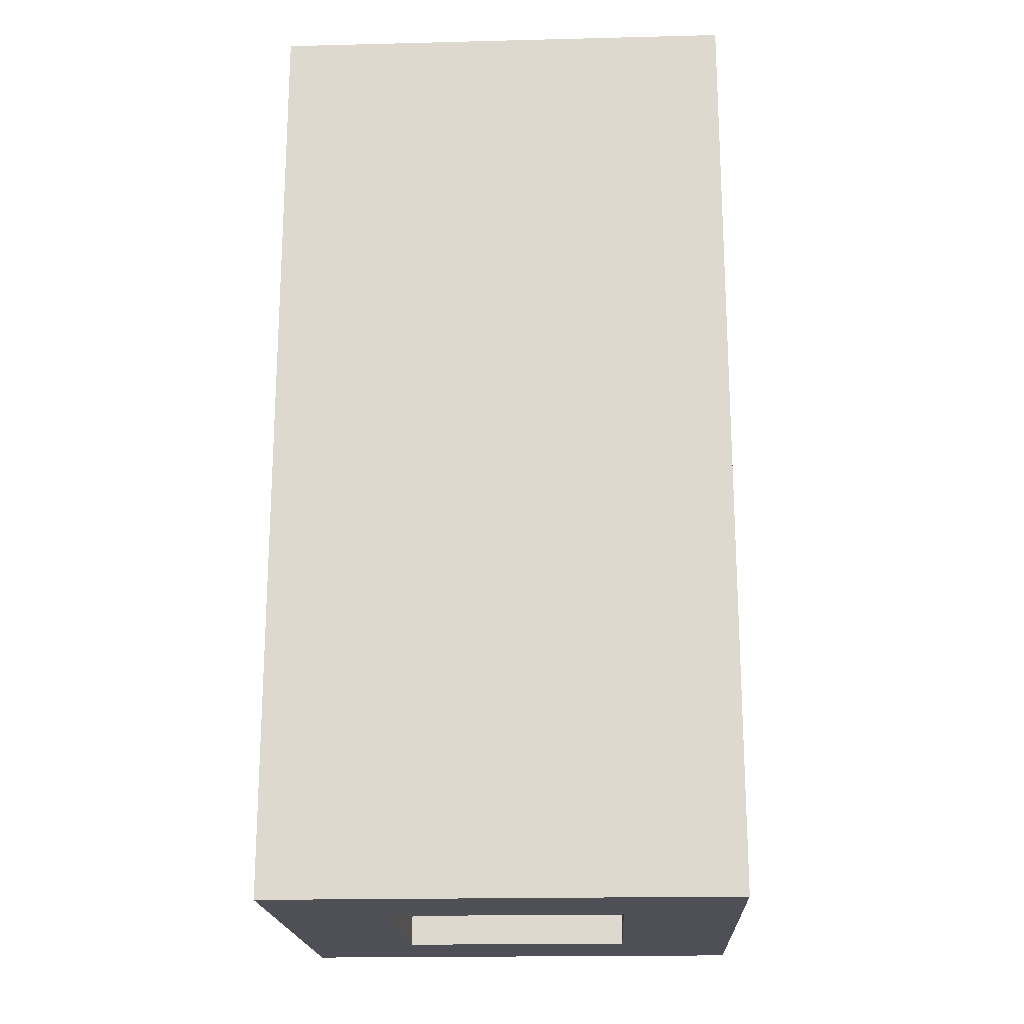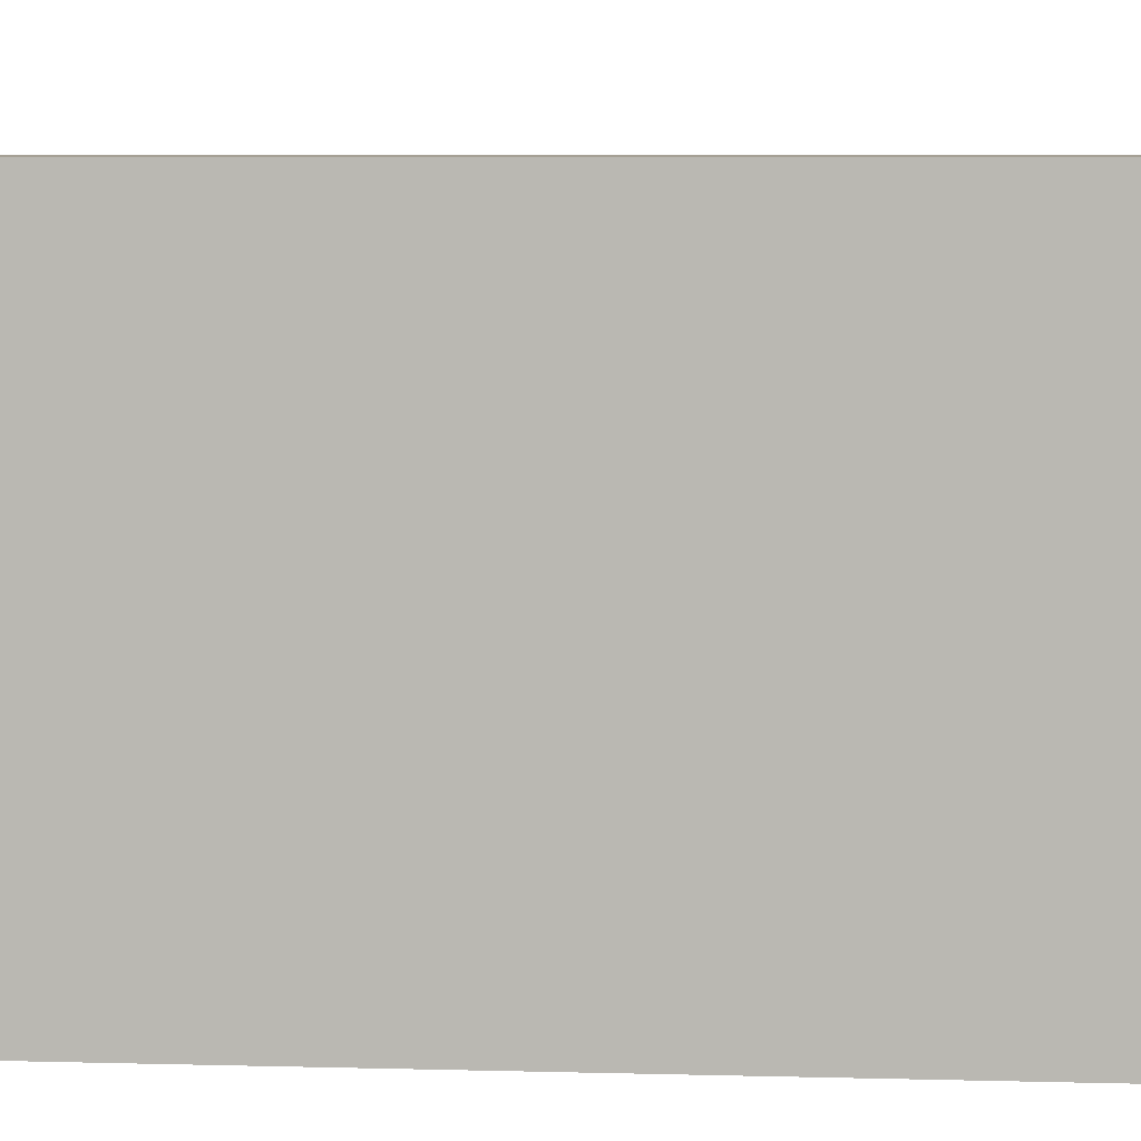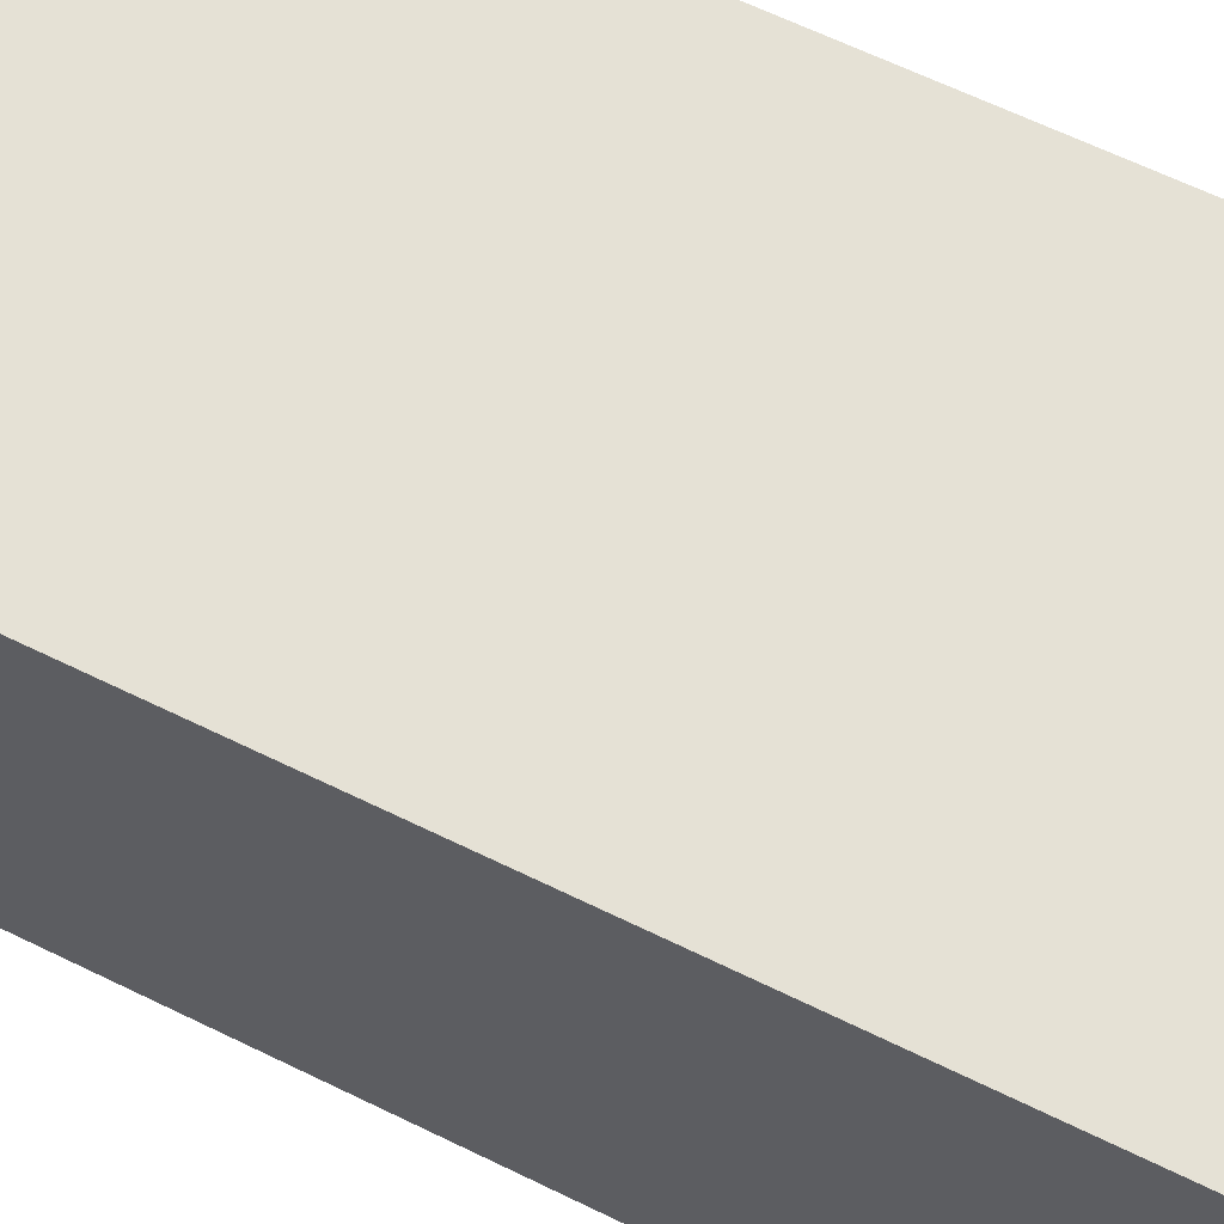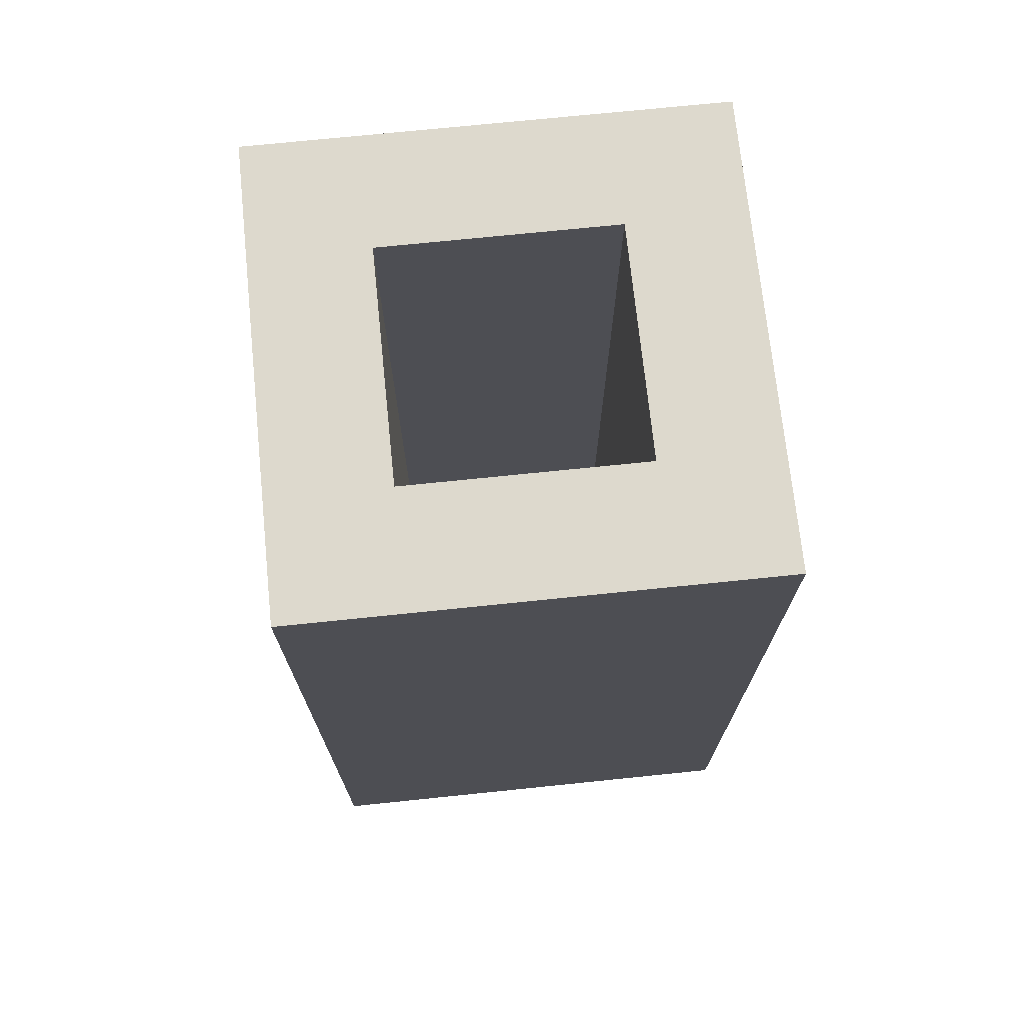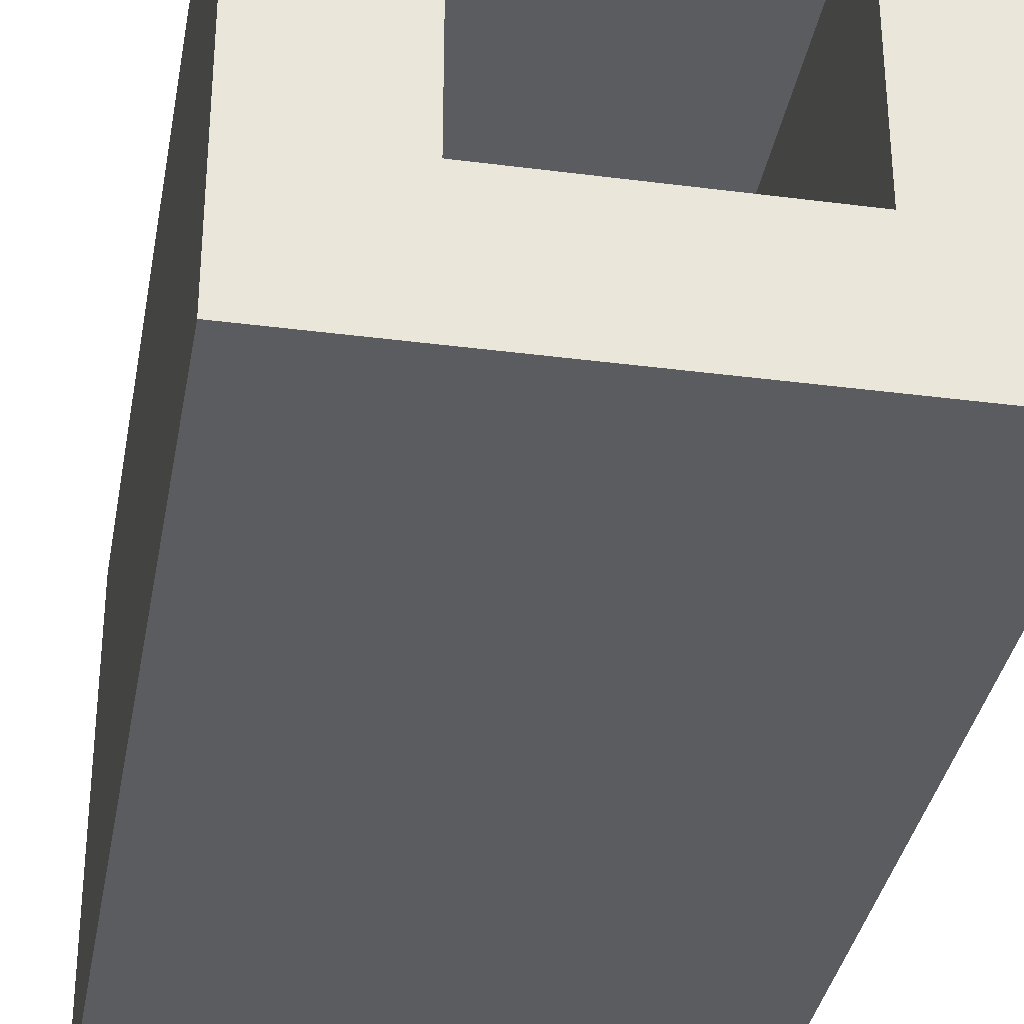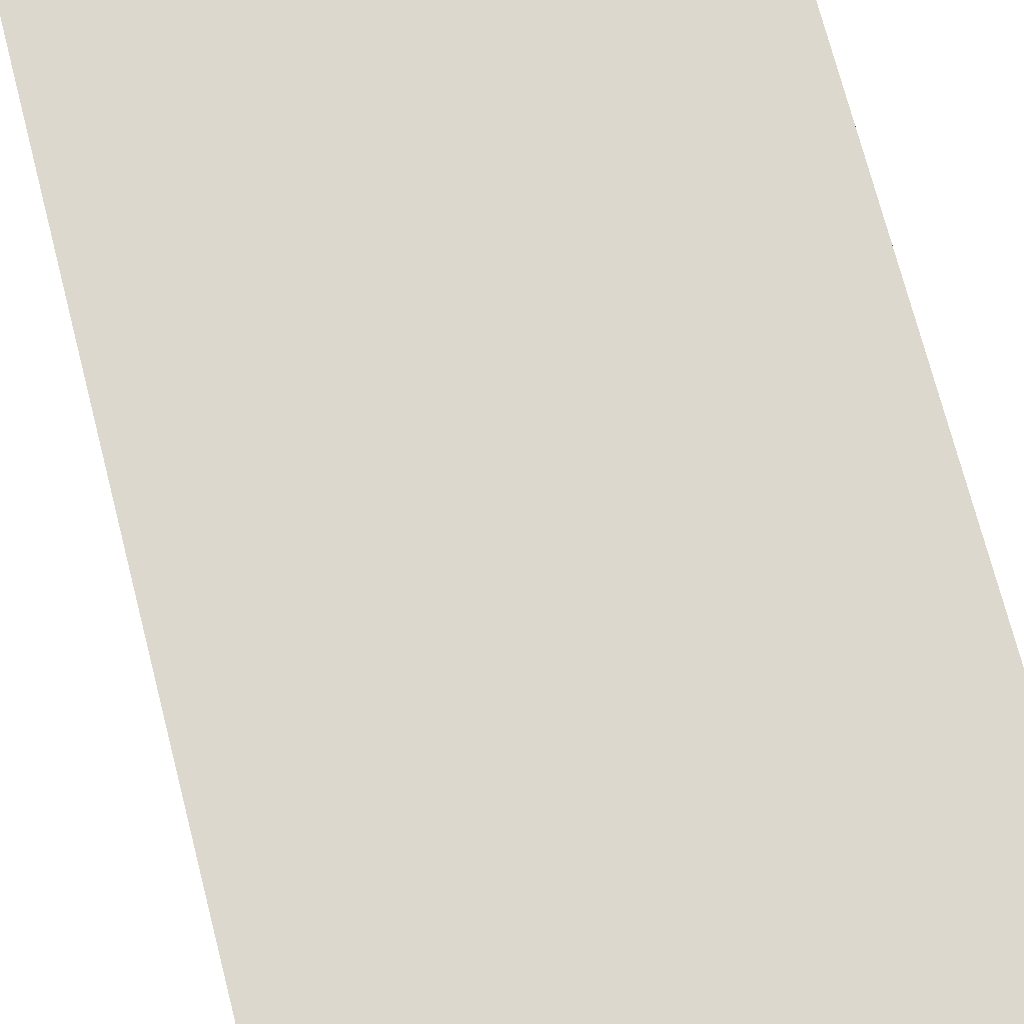
<metadata>
{"format":"obj","ext":"obj","renderer":"f3d","projection":"perspective","resolution":1024,"background":"white","views":[{"elev":-19.4,"azim":92.7,"up":"+Y"},{"elev":6.2,"azim":94.9,"up":"+Z"},{"elev":64.9,"azim":116.1,"up":"+Z"},{"elev":72.0,"azim":-95.9,"up":"+Y"},{"elev":-34.6,"azim":-9.9,"up":"+Z"},{"elev":72.5,"azim":-14.4,"up":"+Z"}]}
</metadata>
<code>
g Union1
v -2.5 5 -2.5
v -2.5 -1.907e-06 -2.5
v -2.5 5 2.5
v -2.5 -1.907e-06 2.5
v -2.5 5 2.5
v -2.5 -1.907e-06 2.5
v 2.5 5 2.5
v 2.5 -1.907e-06 2.5
v 2.5 5 2.5
v 2.5 -1.907e-06 2.5
v 2.5 5 -2.5
v 2.5 -1.907e-06 -2.5
v 2.5 -5 -2.5
v 2.5 -1.907e-06 -2.5
v 2.5 -5 2.5
v 2.5 -1.907e-06 2.5
v 2.5 5 -2.5
v 2.5 -1.907e-06 -2.5
v -2.5 5 -2.5
v -2.5 -1.907e-06 -2.5
v -2.5 -5 -2.5
v -2.5 -1.907e-06 -2.5
v 2.5 -5 -2.5
v 2.5 -1.907e-06 -2.5
v -2.5 -5 2.5
v -2.5 -1.907e-06 2.5
v -2.5 -5 -2.5
v -2.5 -1.907e-06 -2.5
v -2.5 -1.907e-06 2.5
v -2.5 -5 2.5
v 2.5 -1.907e-06 2.5
v 2.5 -5 2.5
v 1.25 5 -1.25
v 1.25 -5 -1.25
v 1.25 5 1.25
v 1.25 -5 1.25
v -1.25 -5 1.25
v -1.25 5 1.25
v 1.25 -5 1.25
v 1.25 5 1.25
v -1.25 -5 -1.25
v -1.25 5 -1.25
v -1.25 -5 1.25
v -1.25 5 1.25
v 1.25 -5 -1.25
v 1.25 5 -1.25
v -1.25 -5 -1.25
v -1.25 5 -1.25
v -2.5 5 -2.5
v -1.25 5 -1.25
v 2.5 5 -2.5
v 1.25 5 -1.25
v 1.25 5 1.25
v 2.5 -5 -2.5
v 1.25 -5 -1.25
v -2.5 -5 -2.5
v -1.25 -5 -1.25
v -1.25 -5 1.25
v 1.25 -5 1.25
v -1.25 5 1.25
v 2.5 5 2.5
v 2.5 -5 2.5
v -2.5 5 2.5
v -2.5 -5 2.5
f 1 2 3
f 2 4 3
f 5 6 7
f 6 8 7
f 9 10 11
f 10 12 11
f 13 14 15
f 14 16 15
f 17 18 19
f 18 20 19
f 21 22 23
f 22 24 23
f 25 26 27
f 26 28 27
f 29 30 31
f 30 32 31
f 33 34 35
f 34 36 35
f 37 38 39
f 38 40 39
f 41 42 43
f 42 44 43
f 45 46 47
f 46 48 47
f 49 50 51
f 50 52 51
f 52 53 51
f 54 55 56
f 55 57 56
f 57 58 56
f 55 54 59
f 50 49 60
f 53 61 51
f 59 62 58
f 54 62 59
f 60 63 53
f 49 63 60
f 63 61 53
f 58 64 56
f 62 64 58

</code>
